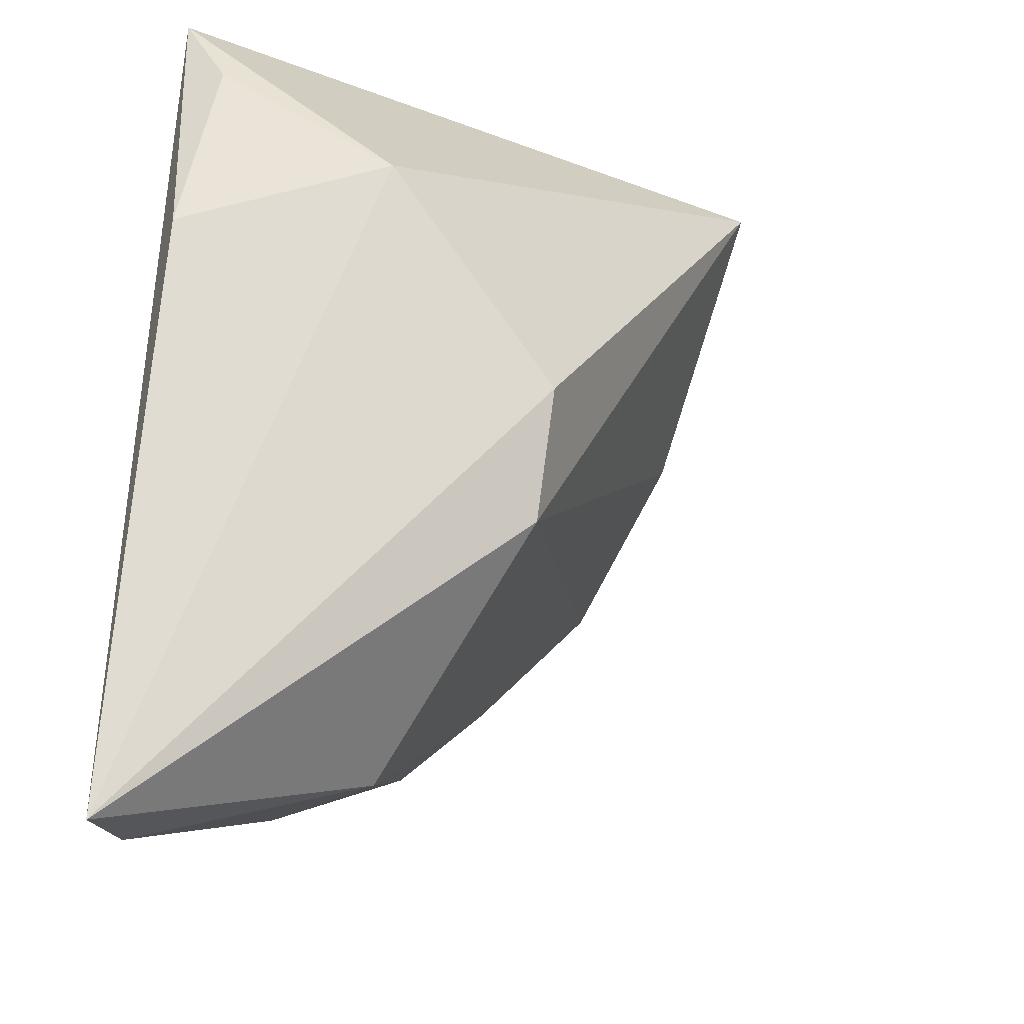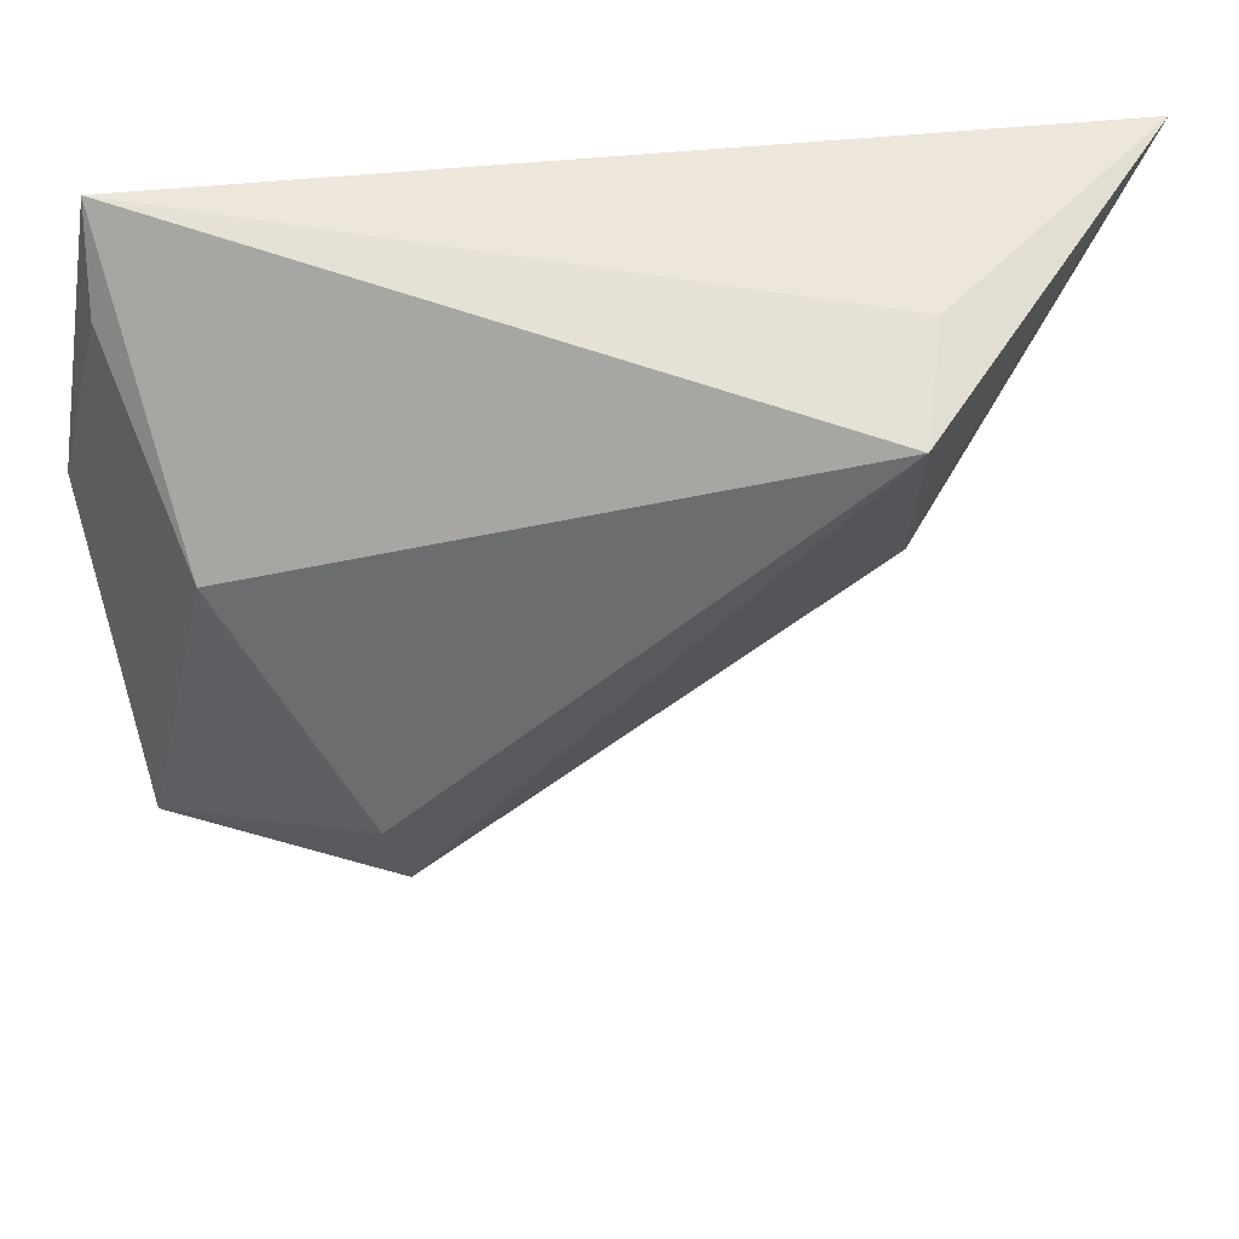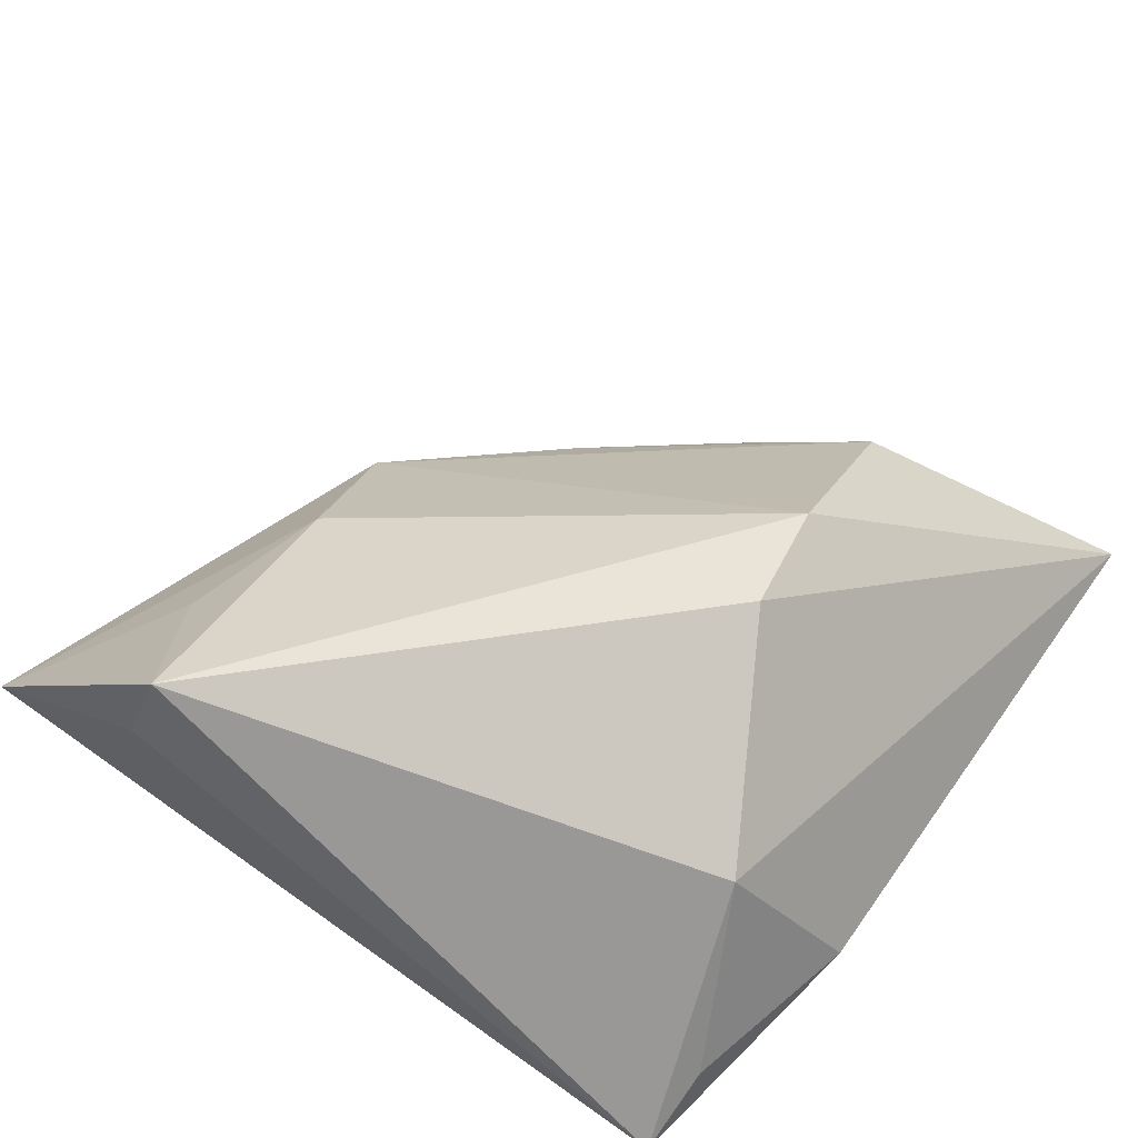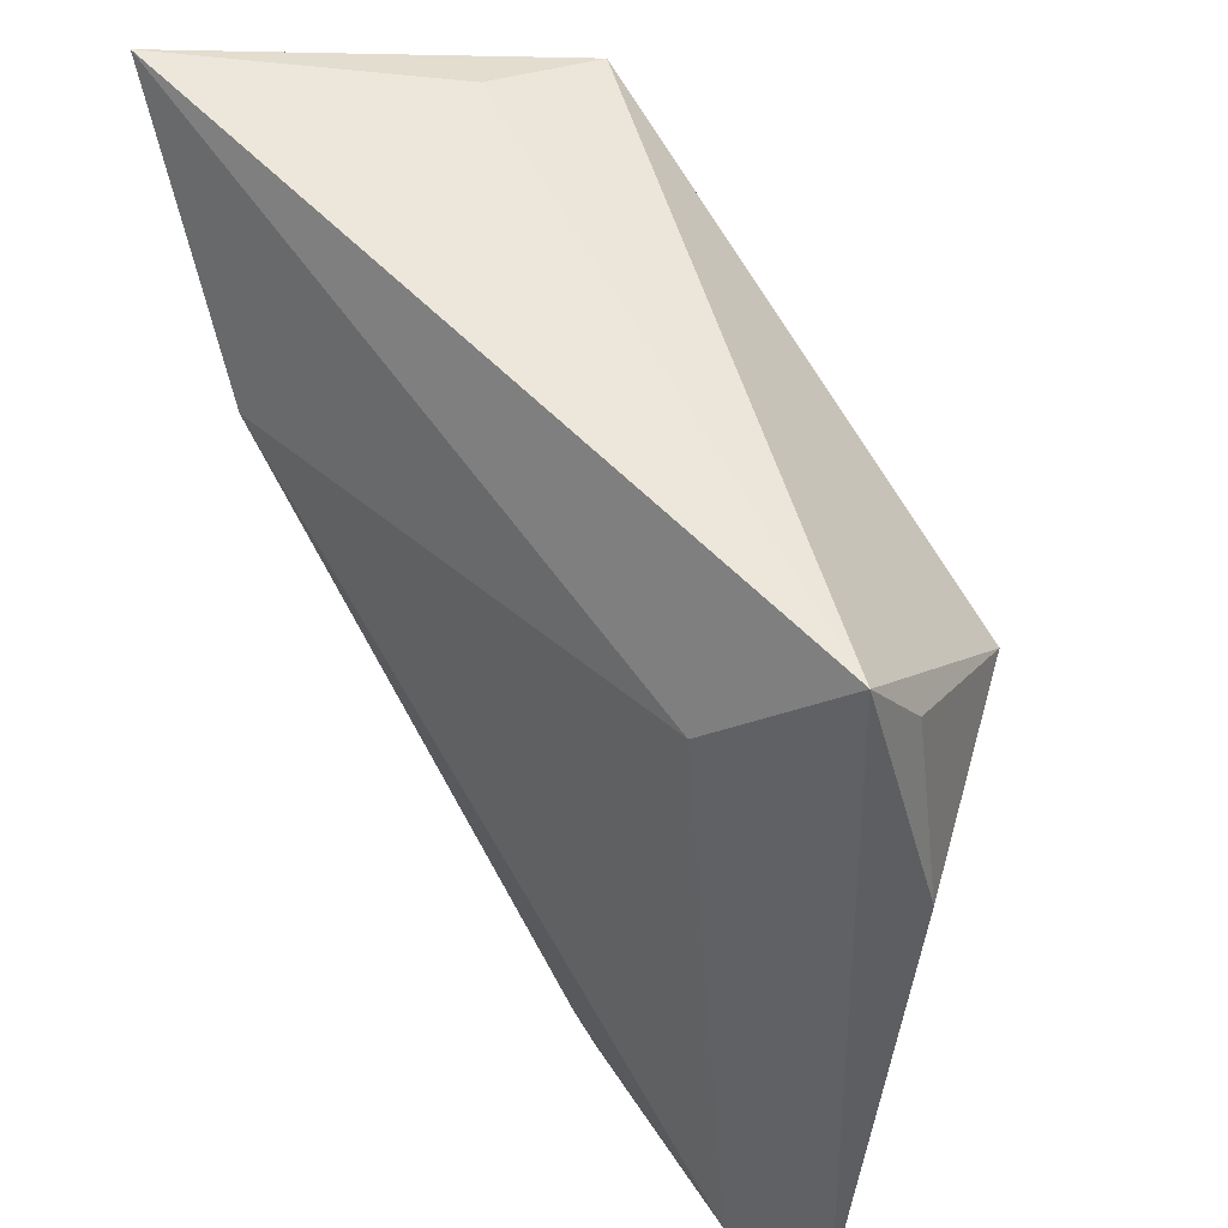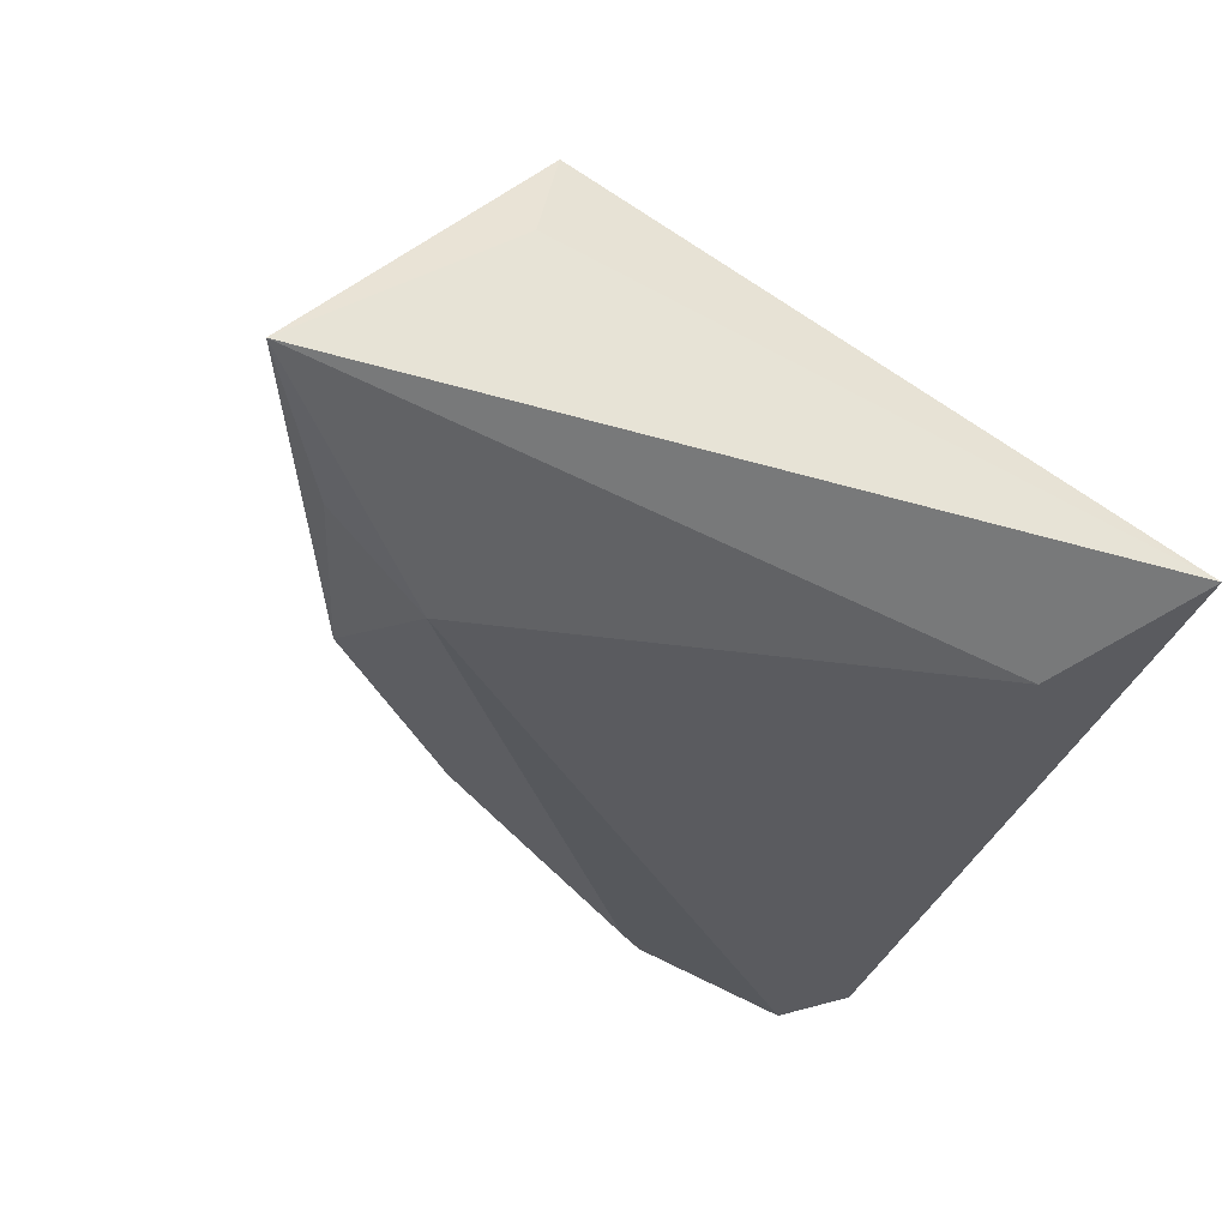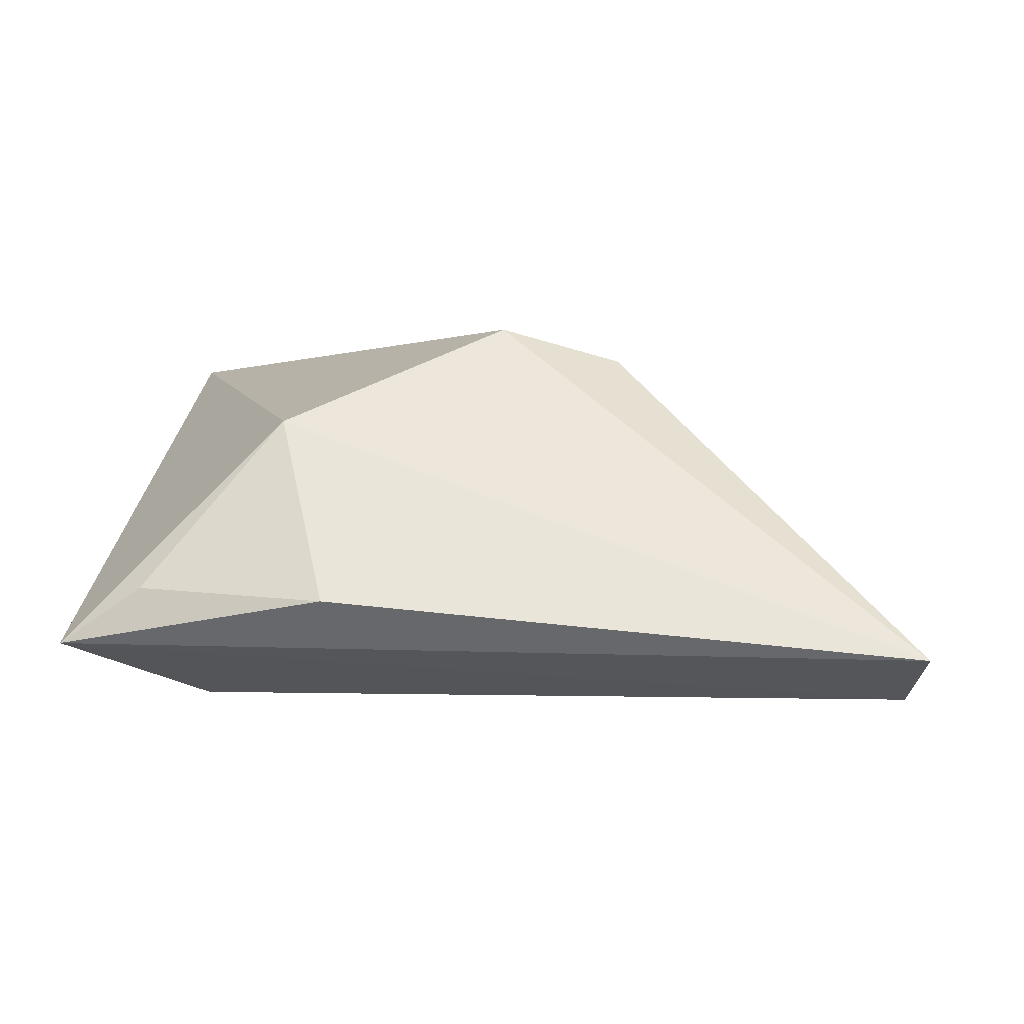
<metadata>
{"format":"obj","ext":"obj","renderer":"f3d","projection":"perspective","resolution":1024,"background":"white","views":[{"elev":-24.5,"azim":-57.0,"up":"+Y"},{"elev":52.4,"azim":-7.4,"up":"+Y"},{"elev":64.7,"azim":-144.6,"up":"+Z"},{"elev":53.0,"azim":-133.0,"up":"+Y"},{"elev":-33.5,"azim":159.0,"up":"+Z"},{"elev":-0.8,"azim":-86.4,"up":"+Z"}]}
</metadata>
<code>
v -0.02614 0.0112 0.0128
v -0.03659 0.005857 -0.004989
v 0.03247 0.01087 -0.0148
v -0.008148 -0.04412 -0.01297
v 0.00487 -0.03755 -0.007205
v 0.03082 0.002589 0.009285
v 0.03514 0.01769 0.009612
v -0.01203 -0.02215 0.0198
v -0.03626 -0.05174 -0.01049
v -0.005221 -0.04144 -0.01302
v -0.014 -0.01015 0.02307
v 0.02794 0.02959 0.02203
v 0.01884 -0.02659 -0.006843
v -0.02689 -0.05046 -0.0148
v -0.03155 0.03243 -0.009271
v 0.03075 0.032 0.01102
v 0.05237 0.03243 -0.007214
v -0.008869 -0.04303 -0.0003899
v 0.04283 0.01478 -0.008424
v 0.03496 -0.01108 -0.00413
v -0.03204 0.02438 -0.003822
v -0.02017 0.01988 -0.0148
f 2 15 9
f 17 15 16
f 16 12 17
f 15 12 16
f 1 12 15
f 1 2 9
f 22 15 17
f 17 3 22
f 8 12 11
f 12 1 11
f 9 8 11
f 11 1 9
f 15 2 21
f 21 1 15
f 2 1 21
f 14 22 3
f 9 15 14
f 15 22 14
f 19 3 17
f 17 20 19
f 19 20 3
f 6 20 17
f 6 12 8
f 8 20 6
f 10 14 3
f 17 12 7
f 7 6 17
f 12 6 7
f 3 20 13
f 13 10 3
f 14 10 4
f 10 13 4
f 18 20 8
f 18 13 20
f 18 8 9
f 9 14 18
f 14 4 18
f 5 4 13
f 13 18 5
f 5 18 4

</code>
